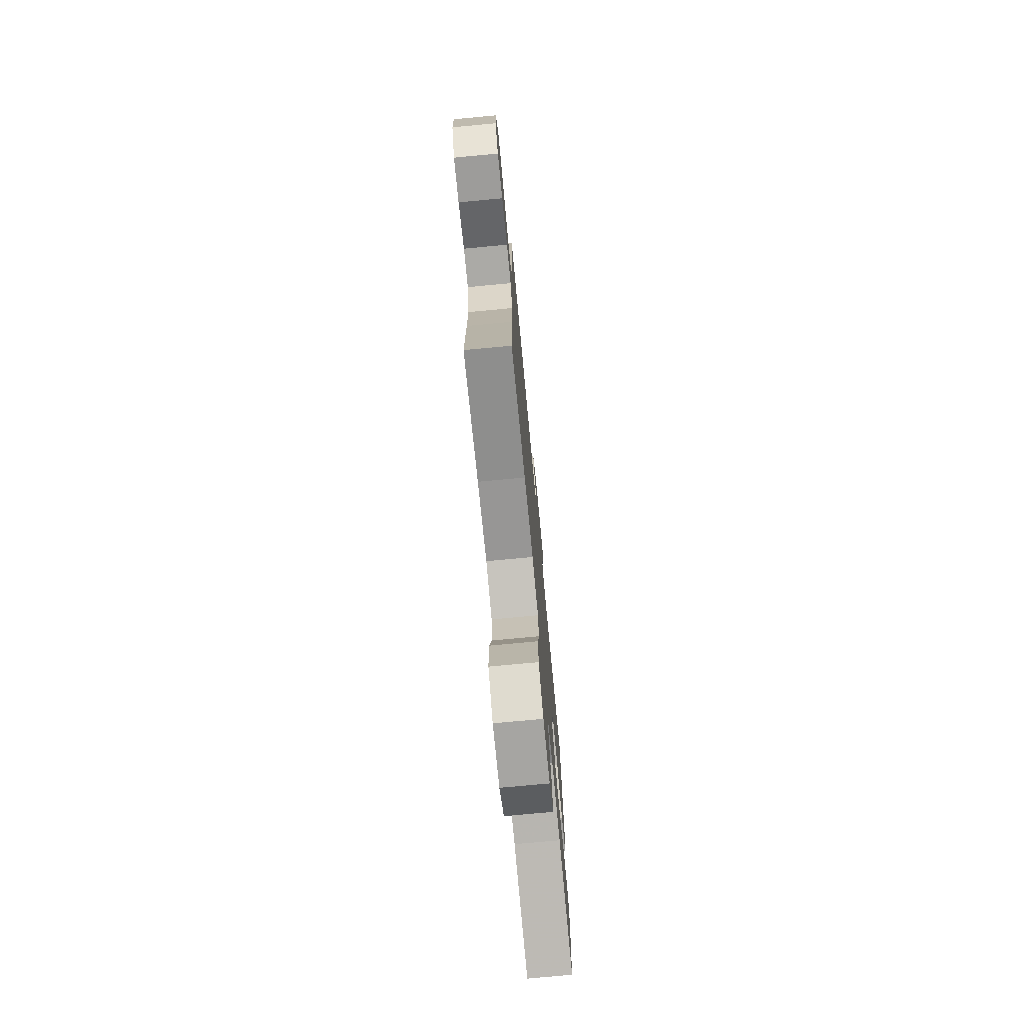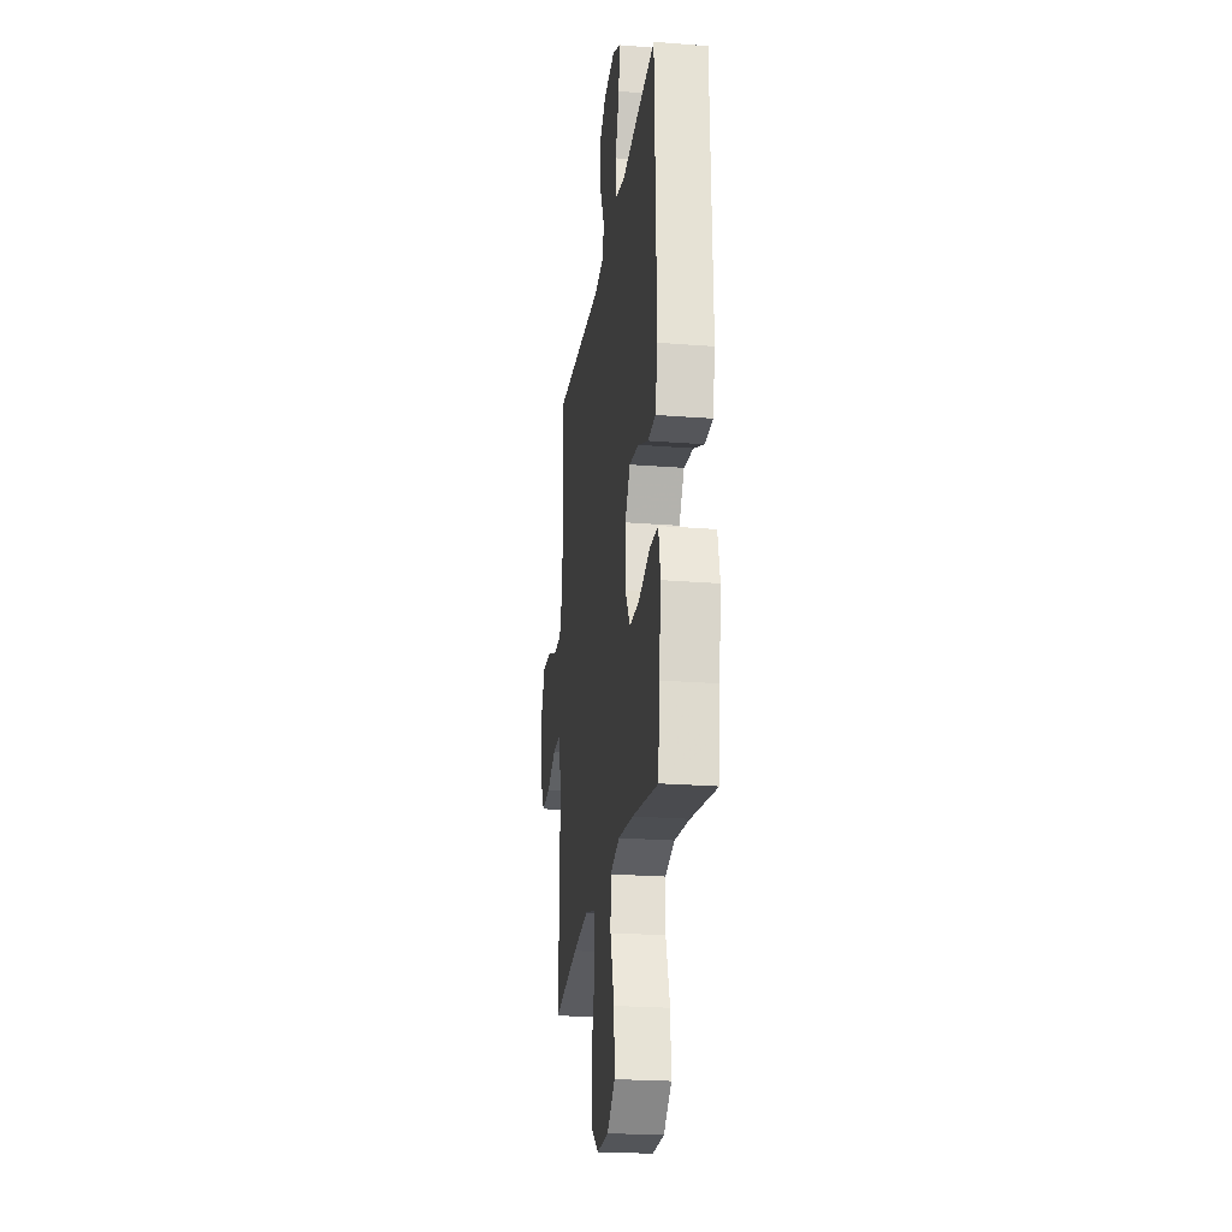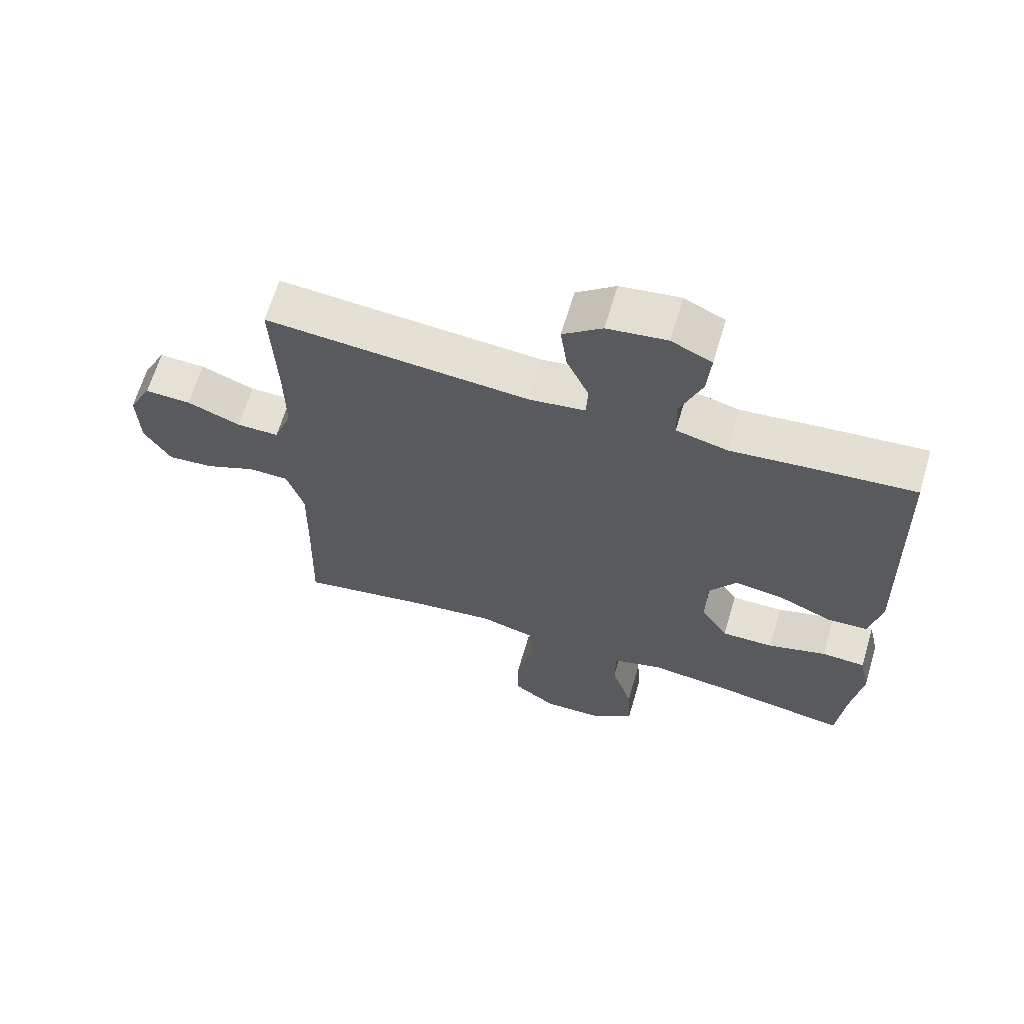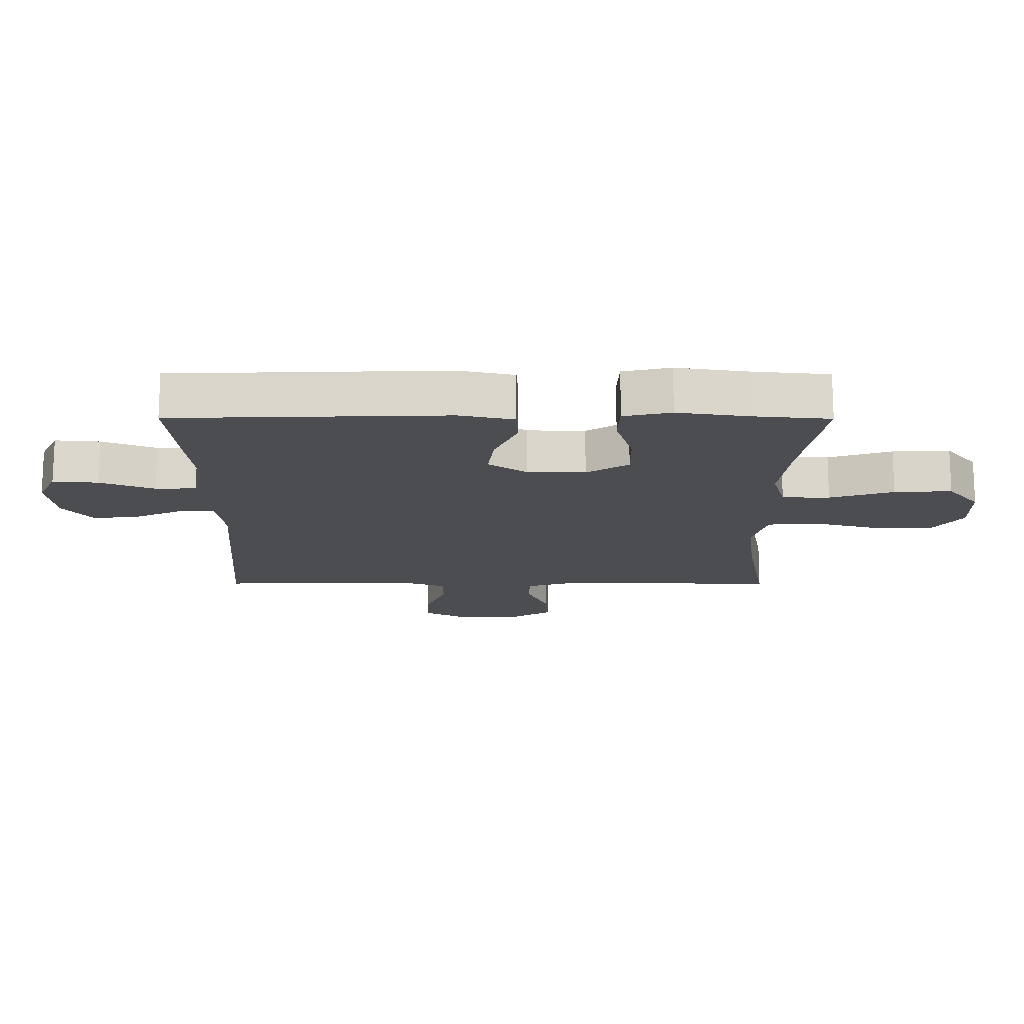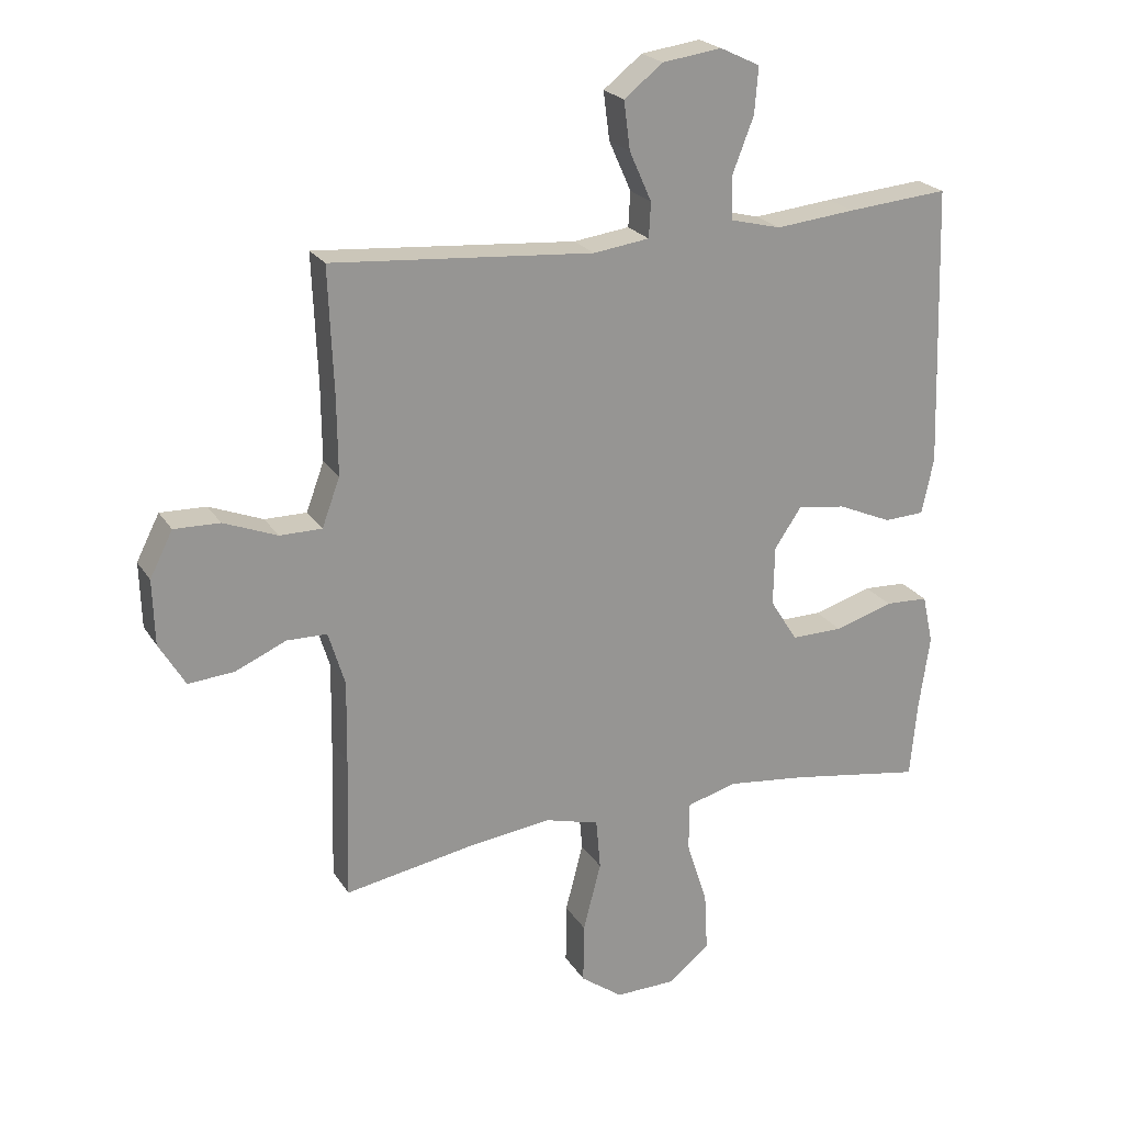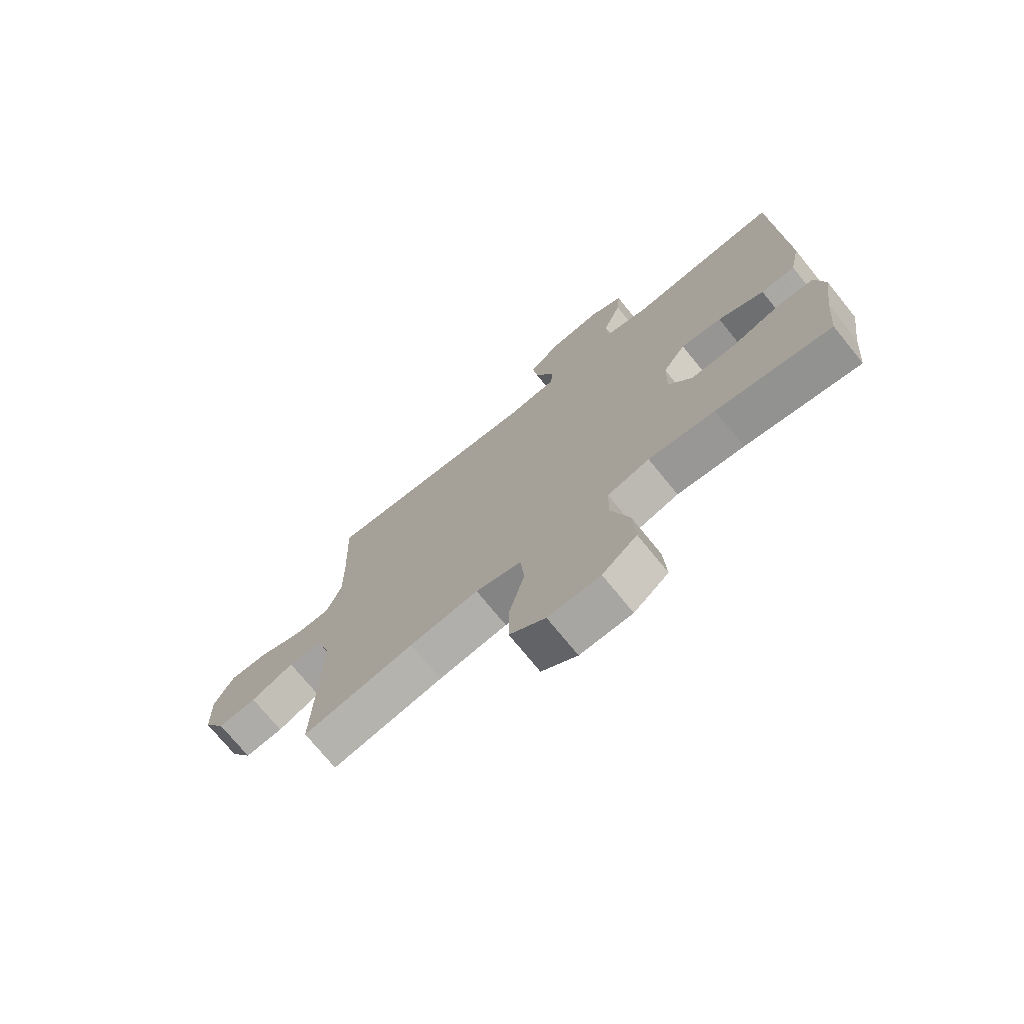
<metadata>
{"format":"obj","ext":"obj","renderer":"f3d","projection":"perspective","resolution":1024,"background":"white","views":[{"elev":-74.9,"azim":-84.6,"up":"+Z"},{"elev":-23.3,"azim":82.4,"up":"+Z"},{"elev":65.2,"azim":16.6,"up":"+Z"},{"elev":-16.0,"azim":89.8,"up":"+Y"},{"elev":22.4,"azim":-24.0,"up":"+Z"},{"elev":-73.3,"azim":39.1,"up":"+Z"}]}
</metadata>
<code>
v 0.5 0.07 0.5
v 0.514 0.07 0.058
v 0.495 0.07 -0.03
v 0.432 0.07 -0.033
v 0.347 0.07 0.004
v 0.271 0.07 0.014
v 0.229 0.07 -0.048
v 0.227 0.07 -0.142
v 0.27 0.07 -0.21
v 0.351 0.07 -0.209
v 0.443 0.07 -0.181
v 0.511 0.07 -0.184
v 0.528 0.07 -0.261
v 0.511 0.07 -0.379
v 0.5 0.07 -0.5
v 0.288 0.07 -0.466
v 0.165 0.07 -0.452
v 0.087 0.07 -0.474
v 0.086 0.07 -0.551
v 0.119 0.07 -0.654
v 0.124 0.07 -0.747
v 0.06 0.07 -0.799
v -0.036 0.07 -0.801
v -0.102 0.07 -0.753
v -0.101 0.07 -0.658
v -0.073 0.07 -0.55
v -0.08 0.07 -0.47
v -0.165 0.07 -0.447
v -0.293 0.07 -0.463
v -0.5 0.07 -0.5
v -0.494 0.07 -0.277
v -0.492 0.07 -0.146
v -0.518 0.07 -0.061
v -0.581 0.07 -0.06
v -0.661 0.07 -0.095
v -0.733 0.07 -0.101
v -0.774 0.07 -0.032
v -0.777 0.07 0.07
v -0.741 0.07 0.141
v -0.669 0.07 0.139
v -0.585 0.07 0.106
v -0.519 0.07 0.106
v -0.491 0.07 0.182
v -0.492 0.07 0.301
v -0.5 0.07 0.5
v -0.089 0.07 0.468
v -0.001 0.07 0.48
v 0.002 0.07 0.535
v -0.033 0.07 0.613
v -0.043 0.07 0.689
v 0.018 0.07 0.737
v 0.111 0.07 0.75
v 0.174 0.07 0.72
v 0.168 0.07 0.647
v 0.134 0.07 0.559
v 0.136 0.07 0.493
v 0.216 0.07 0.473
v 0.341 0.07 0.486
v 0.5 0 0.5
v 0.514 0 0.058
v 0.495 0 -0.03
v 0.432 0 -0.033
v 0.347 0 0.004
v 0.271 0 0.014
v 0.229 0 -0.048
v 0.227 0 -0.142
v 0.27 0 -0.21
v 0.351 0 -0.209
v 0.443 0 -0.181
v 0.511 0 -0.184
v 0.528 0 -0.261
v 0.511 0 -0.379
v 0.5 0 -0.5
v 0.288 0 -0.466
v 0.165 0 -0.452
v 0.087 0 -0.474
v 0.086 0 -0.551
v 0.119 0 -0.654
v 0.124 0 -0.747
v 0.06 0 -0.799
v -0.036 0 -0.801
v -0.102 0 -0.753
v -0.101 0 -0.658
v -0.073 0 -0.55
v -0.08 0 -0.47
v -0.165 0 -0.447
v -0.293 0 -0.463
v -0.5 0 -0.5
v -0.494 0 -0.277
v -0.492 0 -0.146
v -0.518 0 -0.061
v -0.581 0 -0.06
v -0.661 0 -0.095
v -0.733 0 -0.101
v -0.774 0 -0.032
v -0.777 0 0.07
v -0.741 0 0.141
v -0.669 0 0.139
v -0.585 0 0.106
v -0.519 0 0.106
v -0.491 0 0.182
v -0.492 0 0.301
v -0.5 0 0.5
v -0.089 0 0.468
v -0.001 0 0.48
v 0.002 0 0.535
v -0.033 0 0.613
v -0.043 0 0.689
v 0.018 0 0.737
v 0.111 0 0.75
v 0.174 0 0.72
v 0.168 0 0.647
v 0.134 0 0.559
v 0.136 0 0.493
v 0.216 0 0.473
v 0.341 0 0.486
f 57 58 1 2
f 56 57 2 3
f 52 53 54 55
f 52 55 56
f 51 52 56
f 48 49 50 51
f 47 48 51 56
f 46 47 56 3
f 44 45 46 3
f 38 39 40 41
f 38 41 42
f 37 38 42
f 34 35 36 37
f 33 34 37 42
f 32 33 42 43
f 29 30 31
f 28 29 31 32
f 27 28 32 43
f 23 24 25 26
f 23 26 27
f 22 23 27
f 19 20 21 22
f 18 19 22 27
f 17 18 27 43
f 14 15 16
f 10 11 12 13
f 9 10 13 14
f 3 4 5
f 44 3 5
f 44 5 6
f 43 44 6 7
f 17 43 7 8
f 9 14 16 17
f 8 9 17
f 60 59 116 115
f 61 60 115 114
f 113 112 111 110
f 114 113 110
f 114 110 109
f 109 108 107 106
f 114 109 106 105
f 61 114 105 104
f 61 104 103 102
f 99 98 97 96
f 100 99 96
f 100 96 95
f 95 94 93 92
f 100 95 92 91
f 101 100 91 90
f 89 88 87
f 90 89 87 86
f 101 90 86 85
f 84 83 82 81
f 85 84 81
f 85 81 80
f 80 79 78 77
f 85 80 77 76
f 101 85 76 75
f 74 73 72
f 71 70 69 68
f 72 71 68 67
f 63 62 61
f 63 61 102
f 64 63 102
f 65 64 102 101
f 66 65 101 75
f 75 74 72 67
f 75 67 66
f 1 59 60 2
f 2 60 61 3
f 3 61 62 4
f 4 62 63 5
f 5 63 64 6
f 6 64 65 7
f 7 65 66 8
f 8 66 67 9
f 9 67 68 10
f 10 68 69 11
f 11 69 70 12
f 12 70 71 13
f 13 71 72 14
f 14 72 73 15
f 15 73 74 16
f 16 74 75 17
f 17 75 76 18
f 18 76 77 19
f 19 77 78 20
f 20 78 79 21
f 21 79 80 22
f 22 80 81 23
f 23 81 82 24
f 24 82 83 25
f 25 83 84 26
f 26 84 85 27
f 27 85 86 28
f 28 86 87 29
f 29 87 88 30
f 30 88 89 31
f 31 89 90 32
f 32 90 91 33
f 33 91 92 34
f 34 92 93 35
f 35 93 94 36
f 36 94 95 37
f 37 95 96 38
f 38 96 97 39
f 39 97 98 40
f 40 98 99 41
f 41 99 100 42
f 42 100 101 43
f 43 101 102 44
f 44 102 103 45
f 45 103 104 46
f 46 104 105 47
f 47 105 106 48
f 48 106 107 49
f 49 107 108 50
f 50 108 109 51
f 51 109 110 52
f 52 110 111 53
f 53 111 112 54
f 54 112 113 55
f 55 113 114 56
f 56 114 115 57
f 57 115 116 58
f 58 116 59 1

</code>
